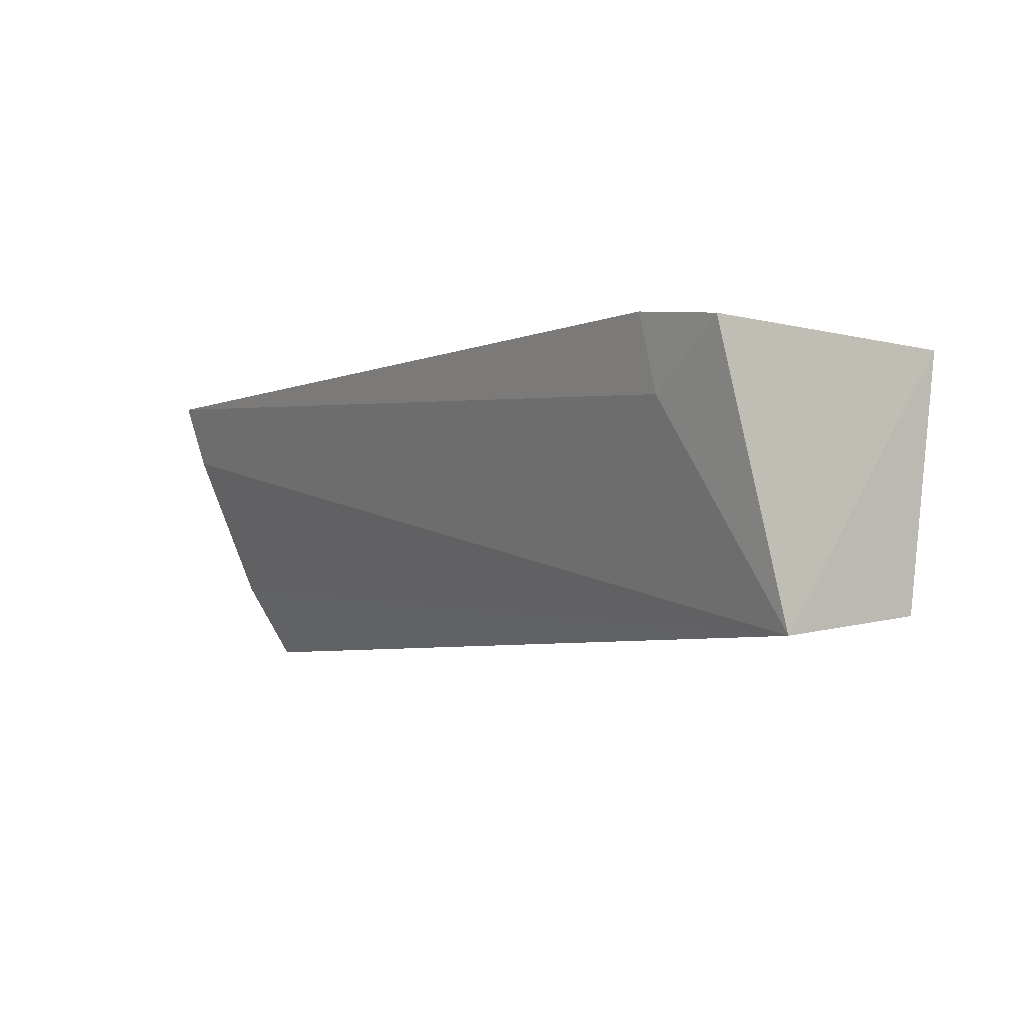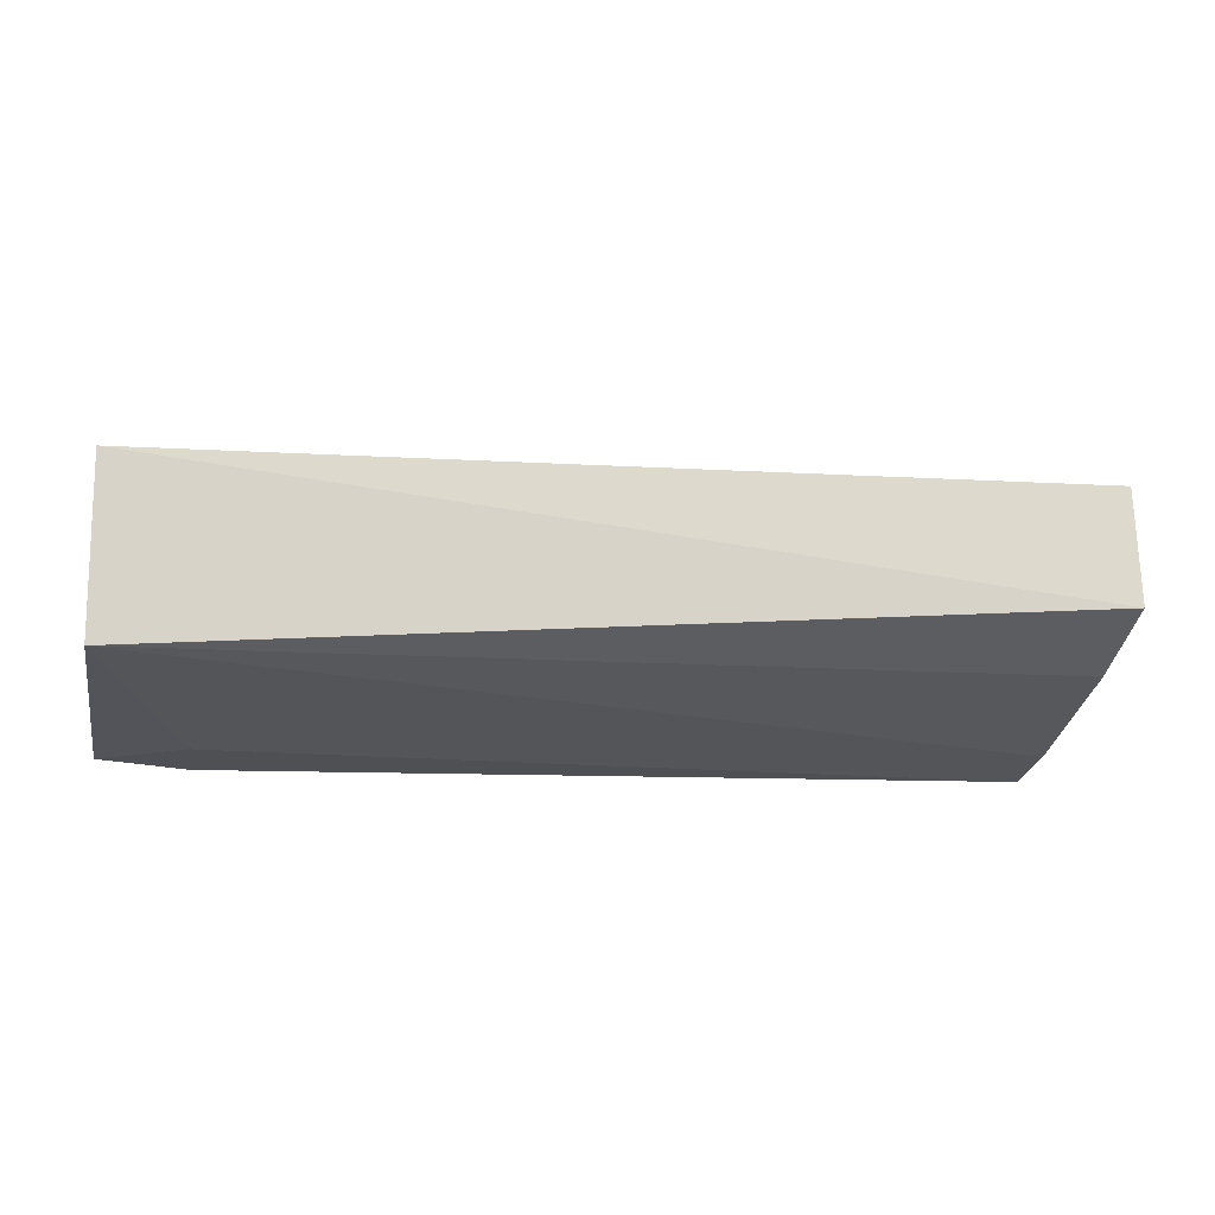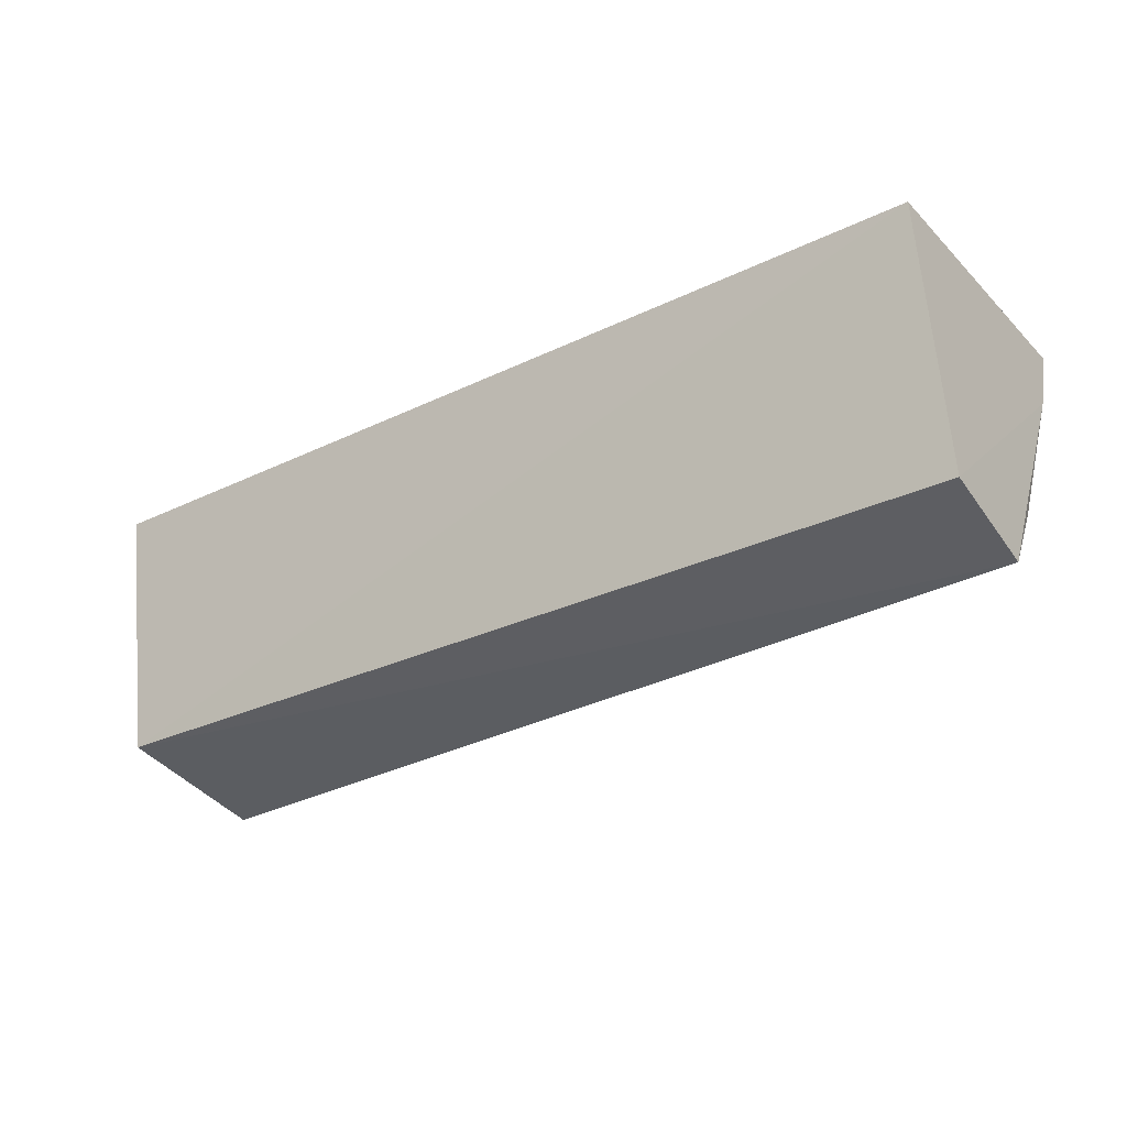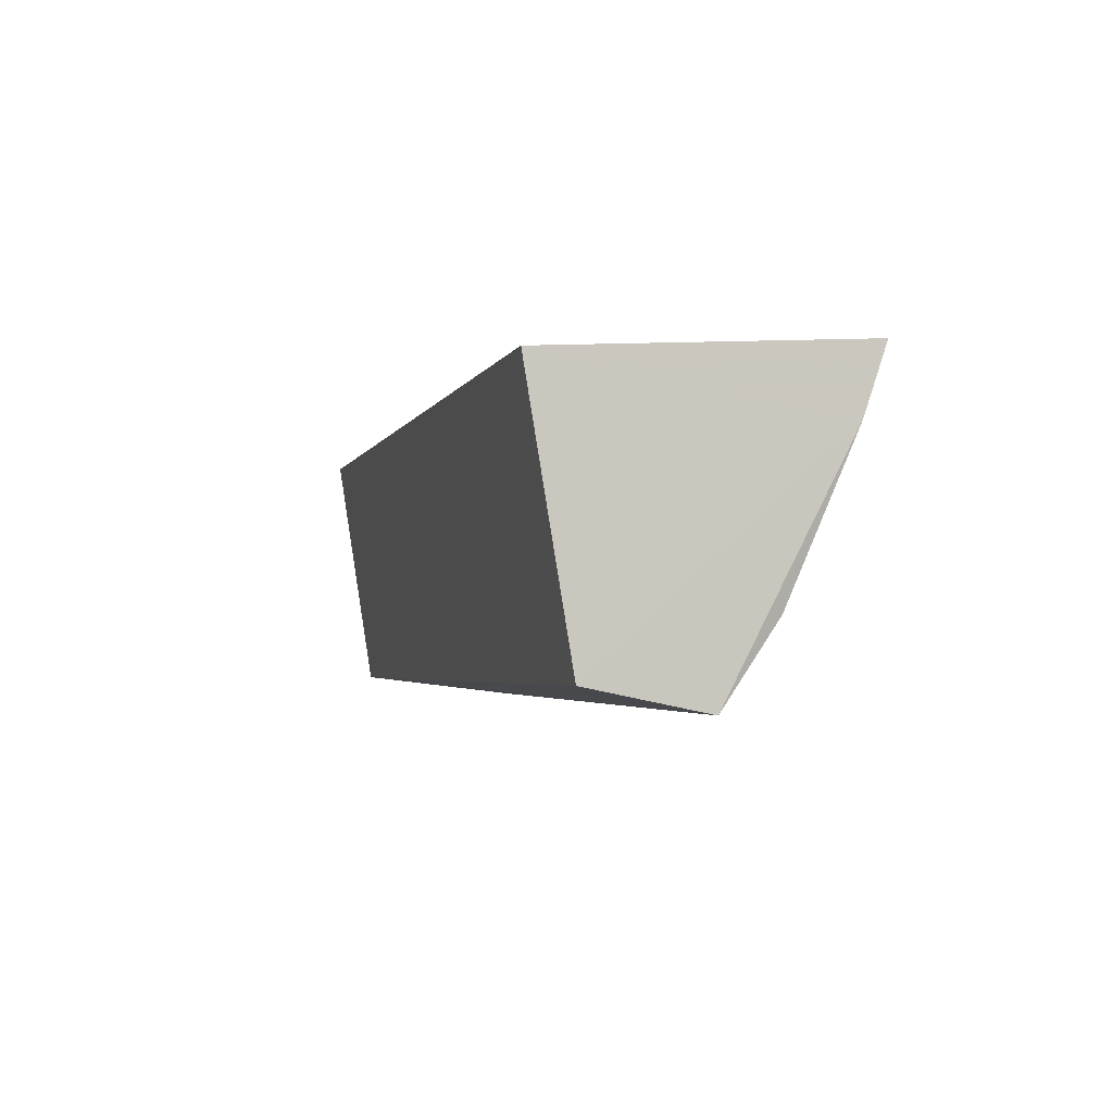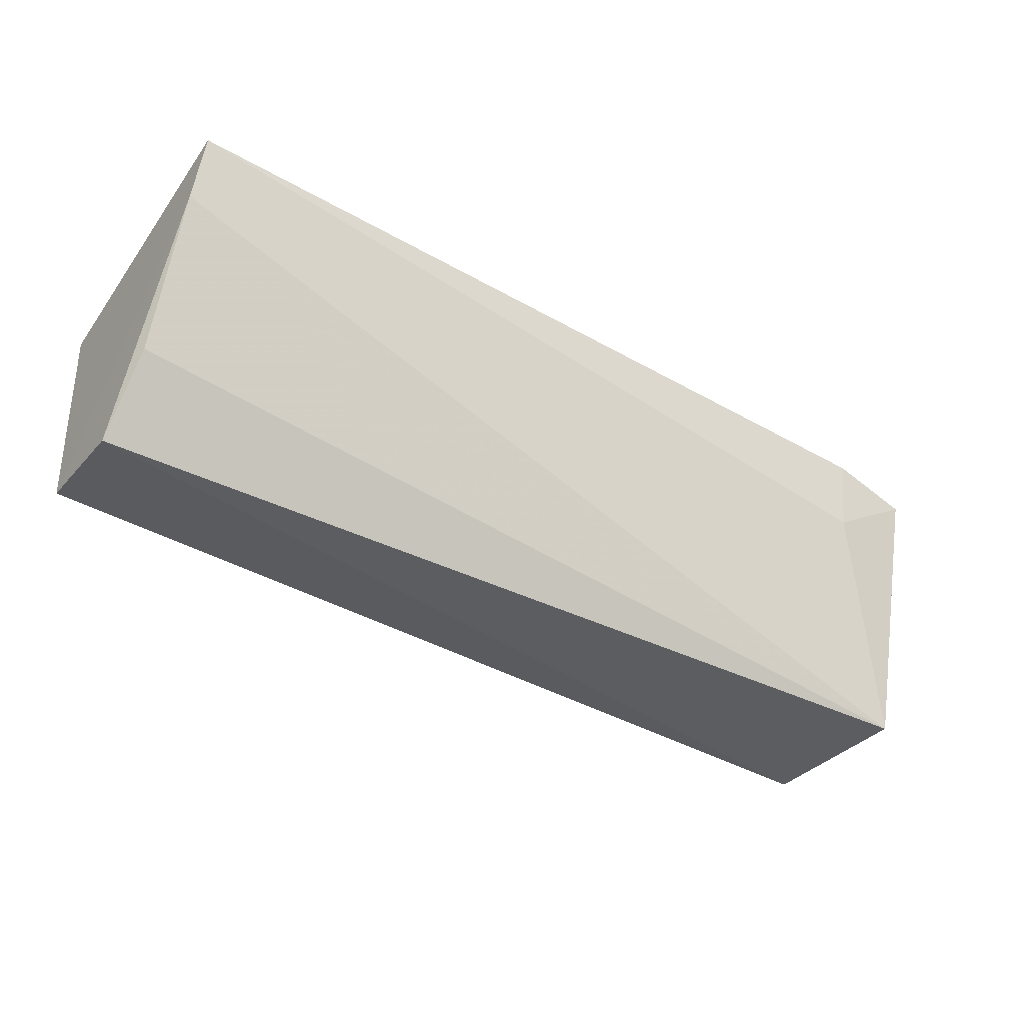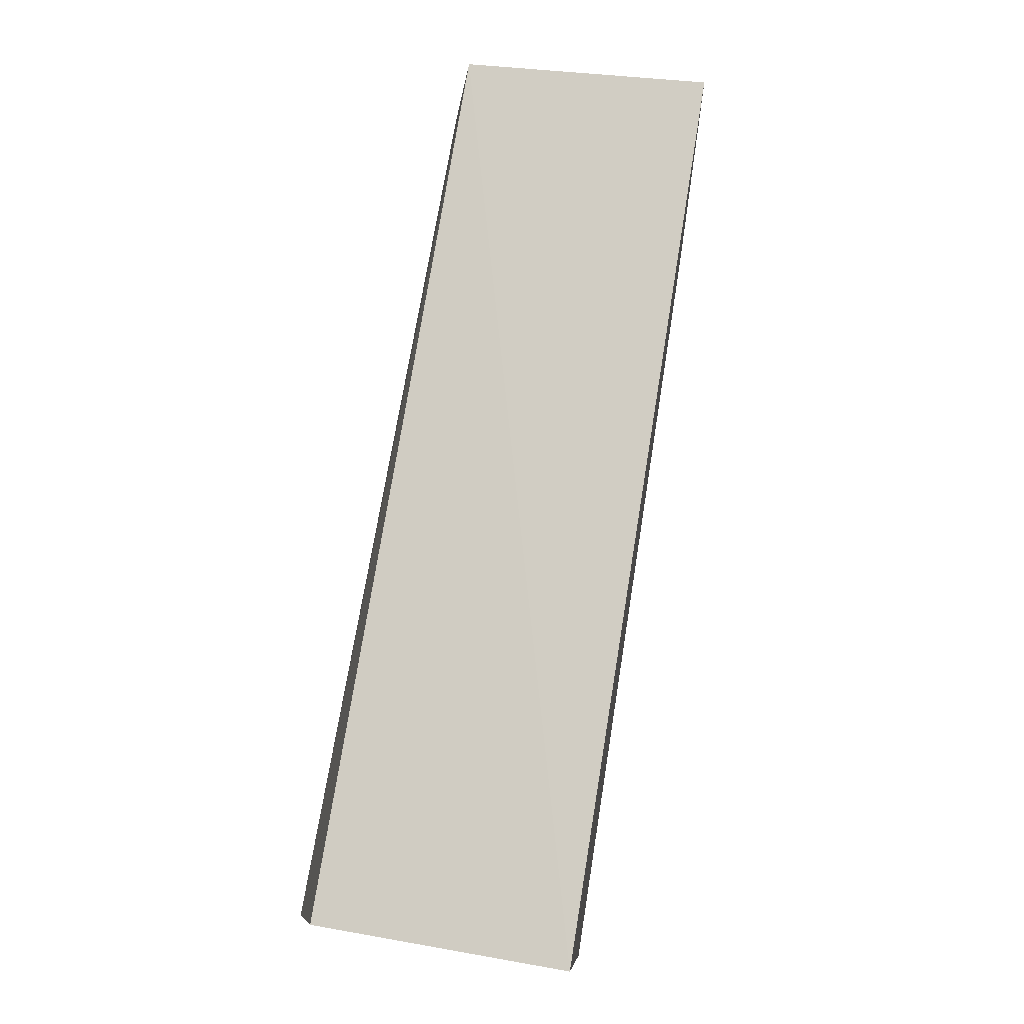
<metadata>
{"format":"obj","ext":"obj","renderer":"f3d","projection":"perspective","resolution":1024,"background":"white","views":[{"elev":-4.8,"azim":-128.0,"up":"+Y"},{"elev":-6.6,"azim":-12.1,"up":"+Z"},{"elev":-30.8,"azim":34.4,"up":"+Y"},{"elev":-3.5,"azim":75.0,"up":"+Y"},{"elev":-43.1,"azim":146.7,"up":"+Y"},{"elev":79.4,"azim":99.2,"up":"+Z"}]}
</metadata>
<code>
v -0.05417 -0.05251 0.01191
v -0.0542 -0.06154 0.01039
v -0.0542 -0.05183 0.001295
v -0.08638 -0.05245 0.001793
v -0.08633 -0.06132 0.01045
v -0.08649 -0.06202 0.004571
v -0.0864 -0.05251 0.0118
v -0.0542 -0.05415 0.002088
v -0.0834 -0.05452 0.002043
v -0.05425 -0.06235 0.00638
v -0.08327 -0.05197 0.001482
v -0.05442 -0.0596 0.004439
f 5 2 1
f 7 1 3
f 7 5 1
f 7 6 5
f 7 4 6
f 8 1 2
f 8 3 1
f 8 6 3
f 9 6 4
f 9 3 6
f 10 2 5
f 10 5 6
f 10 8 2
f 11 7 3
f 11 4 7
f 11 9 4
f 11 3 9
f 12 10 6
f 12 6 8
f 12 8 10

</code>
